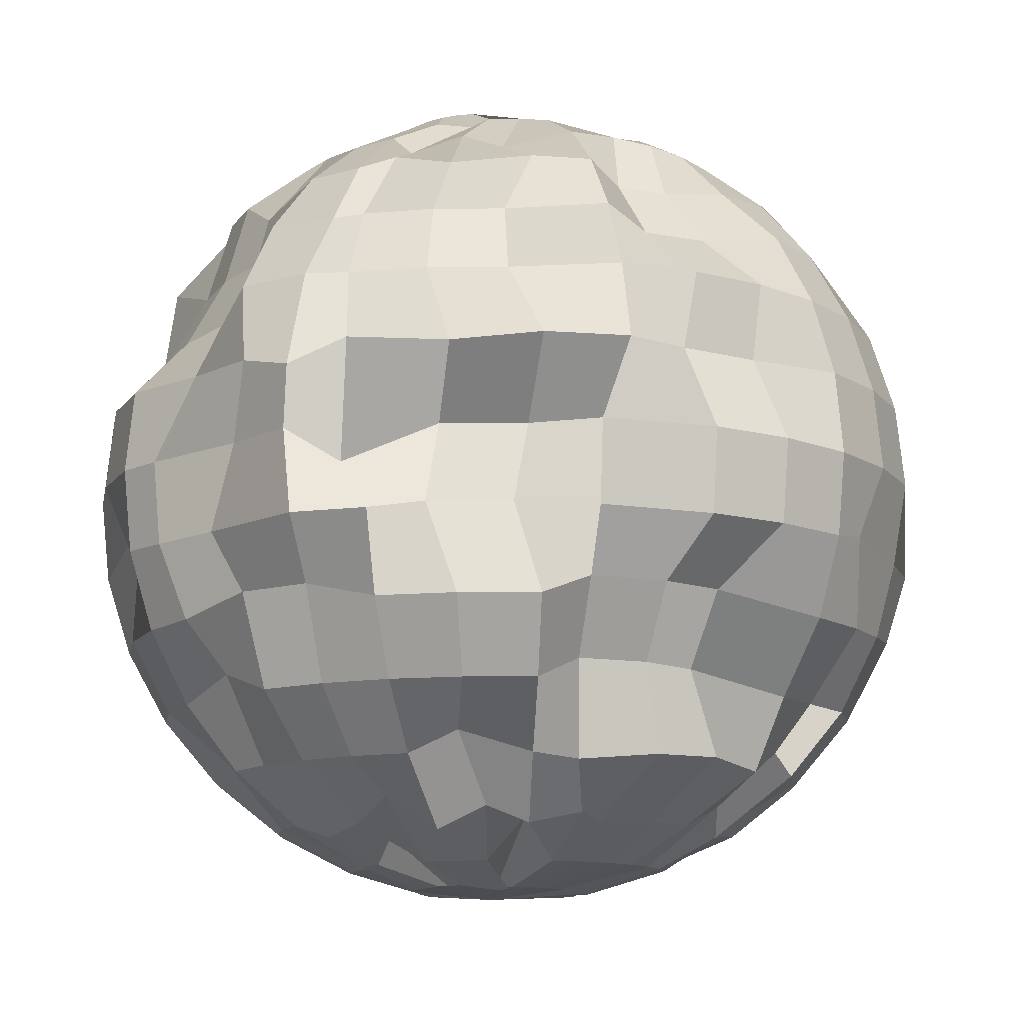
<metadata>
{"format":"obj","ext":"obj","renderer":"f3d","projection":"perspective","resolution":1024,"background":"white","views":[{"elev":-12.1,"azim":-139.8,"up":"+Y"}]}
</metadata>
<code>
o 球
v 0 0.3741 -0.9315
v 0 0.5431 -0.8383
v 0.1659 0.5081 -0.7308
v 0.184 0.3391 -0.8222
v 0.0232 -0.8398 -0.3922
v -0.01913 -0.8227 -0.55
v 0.1075 -0.8449 -0.5132
v 0.07527 -0.9031 -0.3784
v -0.06771 0.1759 -0.9893
v 0.1687 0.1947 -0.9146
v -0.02531 -0.9497 -0.2455
v 0.004654 -0.9495 -0.245
v 0.03553 0.01517 -0.9158
v 0.2671 0.000146 -0.9464
v 0 0.959 -0.2923
v -0.01383 0.9516 -0.03804
v -0.008722 0.9639 -0.2602
v 0.02949 -0.9695 -0.02666
v 0.0704 -0.1906 -0.9464
v 0.2633 -0.1906 -0.9274
v -0.03096 0.8896 -0.4187
v 0.08898 0.8934 -0.3906
v 0.01997 -0.3266 -0.8936
v 0.1817 -0.3741 -0.9136
v 0 0.8128 -0.5602
v 0.1093 0.8128 -0.5494
v 0 -0.5431 -0.8383
v 0.1793 -0.4864 -0.7848
v 0 0.6912 -0.713
v 0.1651 0.6289 -0.6934
v 0 -0.6912 -0.713
v 0.1391 -0.6912 -0.6993
v 0.3208 -0.5431 -0.7745
v 0.2728 -0.6912 -0.6587
v 0.2728 0.6912 -0.6587
v 0.3231 0.5081 -0.6831
v 0.2144 -0.8128 -0.5175
v 0.3588 0.3391 -0.7692
v 0.1477 -0.9031 -0.3565
v 0.3784 0.1907 -0.9136
v 0.1048 -0.9507 -0.2084
v 0.3858 0 -0.9315
v 0.02818 0.9639 -0.249
v 0.3784 -0.1907 -0.9136
v 0.1466 0.8788 -0.3984
v 0.3565 -0.3741 -0.8606
v 0.2144 0.8128 -0.5175
v 0.1388 -0.9507 -0.1902
v 0.5602 0 -0.8383
v 0.4717 -0.08921 -0.798
v 0.06219 0.9639 -0.2308
v 0.1432 0.8754 -0.3644
v 0.5175 -0.3741 -0.7745
v 0.3112 0.8128 -0.4658
v 0.4658 -0.5431 -0.6971
v 0.3961 0.6912 -0.5928
v 0.4167 -0.6305 -0.5799
v 0.4681 0.5081 -0.6056
v 0.3112 -0.8128 -0.4658
v 0.5198 0.3391 -0.6831
v 0.1867 -0.9024 -0.2958
v 0.5494 0.1907 -0.8222
v 0.5041 -0.6912 -0.5041
v 0.3961 -0.8128 -0.3961
v 0.5928 0.5431 -0.5928
v 0.6715 0.3435 -0.5645
v 0.2697 -0.903 -0.2566
v 0.6993 0.1907 -0.6993
v 0.1461 -0.9535 -0.1112
v 0.713 0 -0.713
v 0.09199 0.867 -0.2064
v 0.6993 -0.1907 -0.6993
v 0.2539 0.892 -0.2978
v 0.6587 -0.3741 -0.6587
v 0.363 0.7873 -0.3539
v 0.5928 -0.5431 -0.5928
v 0.5041 0.6912 -0.5041
v 0.09875 0.9429 -0.1627
v 0.3142 0.8895 -0.2397
v 0.7502 -0.1901 -0.5045
v 0.7745 -0.3741 -0.5175
v 0.4658 0.8128 -0.3112
v 0.6971 -0.5431 -0.4658
v 0.5928 0.6912 -0.3961
v 0.5928 -0.6912 -0.3961
v 0.6971 0.5431 -0.4658
v 0.4658 -0.8128 -0.3112
v 0.775 0.3314 -0.4779
v 0.3208 -0.9031 -0.2144
v 0.7647 0.1966 -0.5771
v 0.13 -0.9621 -0.07569
v 0.7663 0.000606 -0.5153
v 0.7745 0.5431 -0.3208
v 0.8253 0.3986 -0.3692
v 0.4844 -0.7735 -0.2158
v 0.3565 -0.9031 -0.1477
v 0.8946 0.1279 -0.4102
v 0.1817 -0.9587 -0.07527
v 0.8026 0.01596 -0.3954
v 0.1547 0.9609 -0.1467
v 0.7847 -0.1747 -0.3879
v 0.3526 0.8881 -0.1745
v 0.8606 -0.3741 -0.3565
v 0.5175 0.8128 -0.2144
v 0.7971 -0.5178 -0.3286
v 0.6587 0.6912 -0.2728
v 0.6587 -0.6912 -0.2728
v 0.8409 -0.1747 -0.2024
v 0.8624 -0.4339 -0.169
v 0.4032 0.8906 -0.08895
v 0.463 0.7617 -0.04266
v 0.7596 -0.627 -0.1688
v 0.6019 0.6574 -0.0779
v 0.6993 -0.6912 -0.1391
v 0.8222 0.5431 -0.1636
v 0.5494 -0.8128 -0.1093
v 0.9239 0.2986 -0.2164
v 0.3125 -0.9017 -0.08388
v 0.917 0.197 -0.2181
v 0.2224 -0.9507 -0.06503
v 0.8599 0.01596 -0.2062
v 0.1458 0.9193 -0.1057
v 0.495 -0.755 0.01383
v 0.4182 -0.9036 0.04686
v 0.9315 0.3741 0
v 0.9879 0.2621 0.02436
v 0.2262 -0.9507 -0.02666
v 0.9563 0.000802 0.04778
v 0.1967 0.8621 -0.09562
v 0.937 -0.1899 0.04778
v 0.4269 0.8671 -0.009748
v 0.8932 -0.4131 0.02038
v 0.5734 0.7763 0.007068
v 0.759 -0.6156 0.0583
v 0.7062 0.7246 -0.01655
v 0.6478 -0.6335 0.01383
v 0.8383 0.5431 0
v 0.3784 0.9031 0.07527
v 0.5538 0.7806 0.1292
v 0.9256 -0.3378 0.2216
v 0.8222 -0.5431 0.1636
v 0.7044 0.6572 0.153
v 0.6341 -0.6335 0.1529
v 0.821 0.5663 0.1366
v 0.4842 -0.755 0.1231
v 0.8646 0.3736 0.1013
v 0.3646 -0.9028 0.08104
v 0.9699 0.1907 0.1929
v 0.2224 -0.9507 0.01172
v 0.9889 -0 0.1967
v 0.1813 0.9353 -0.06489
v 0.9699 -0.1907 0.1929
v 0.855 0.3848 0.3049
v 0.9136 0.1907 0.3784
v 0.3565 -0.9031 0.1477
v 0.2112 -0.9507 0.04862
v 0.9315 -0 0.3858
v 0.1823 0.9579 0.05611
v 0.7936 -0.143 0.3395
v 0.3918 0.864 0.1225
v 0.7406 -0.3264 0.3176
v 0.4713 0.8069 0.1891
v 0.7745 -0.5431 0.3208
v 0.6546 0.6574 0.3102
v 0.5935 -0.6335 0.2867
v 0.8105 0.4994 0.3025
v 0.4523 -0.755 0.2282
v 0.6545 -0.3264 0.4786
v 0.6971 -0.5431 0.4658
v 0.4905 0.779 0.294
v 0.5928 0.6912 0.3961
v 0.5276 -0.6335 0.4099
v 0.6971 0.5431 0.4658
v 0.4006 -0.755 0.325
v 0.7745 0.3741 0.5175
v 0.3208 -0.9031 0.2144
v 0.8222 0.1907 0.5494
v 0.1826 -0.9501 0.1662
v 0.8383 -0 0.5602
v 0.1848 0.9436 0.01178
v 0.7022 -0.143 0.5105
v 0.3292 0.8897 0.1338
v 0.2728 -0.9031 0.2728
v 0.1581 -0.9501 0.196
v 0.6993 0.1907 0.6993
v 0.713 -0 0.713
v 0.1329 0.9483 0.09111
v 0.6993 -0.1907 0.6993
v 0.3011 0.8584 0.2142
v 0.6587 -0.3741 0.6587
v 0.3961 0.8128 0.3961
v 0.5928 -0.5431 0.5928
v 0.4798 0.676 0.5062
v 0.5041 -0.6912 0.5041
v 0.5764 0.5462 0.5554
v 0.3961 -0.8128 0.3961
v 0.5985 0.3791 0.562
v 0.4658 -0.5431 0.6971
v 0.4313 -0.674 0.538
v 0.3689 0.6148 0.5774
v 0.4414 0.5279 0.6992
v 0.3112 -0.8128 0.4658
v 0.5175 0.3741 0.7745
v 0.2144 -0.9031 0.3208
v 0.489 0.194 0.7487
v 0.1283 -0.9501 0.2205
v 0.4998 0.003271 0.7648
v 0.1002 0.9505 0.08089
v 0.5494 -0.1907 0.8222
v 0.1876 0.9181 0.2909
v 0.5716 -0.3308 0.7277
v 0.3112 0.8128 0.4658
v 0.09359 0.9575 0.1903
v 0.1048 -0.9507 0.1551
v 0.3255 0.003271 0.8579
v 0.3632 -0.1837 0.8997
v 0.1572 0.8858 0.3809
v 0.4074 -0.2926 0.8218
v 0.1973 0.8271 0.4609
v 0.3585 -0.5435 0.7067
v 0.2413 0.6698 0.6646
v 0.2791 -0.711 0.664
v 0.2964 0.5279 0.7766
v 0.2144 -0.8128 0.5175
v 0.3565 0.3741 0.8606
v 0.1553 -0.8156 0.3562
v 0.3181 0.194 0.84
v 0.1391 0.6912 0.6993
v 0.1815 0.5606 0.8109
v 0.1391 -0.6912 0.6993
v 0.1093 -0.8128 0.5494
v 0.1817 0.3741 0.9136
v 0.07527 -0.9031 0.3784
v 0.1929 0.1907 0.9699
v 0.06787 -0.9507 0.1663
v 0.1967 -0 0.9889
v 0.03837 0.9587 0.1929
v 0.1929 -0.1907 0.9699
v 0.09609 0.8872 0.2686
v 0.2358 -0.3308 0.8668
v 0.1364 0.8358 0.5182
v 0.1636 -0.5431 0.8222
v 0 -0 1.008
v 0.01149 -0.194 0.8854
v -0.02244 0.9345 0.2701
v 0.03899 0.8984 0.3142
v 0 -0.3741 0.9315
v -0.01052 0.8272 0.5167
v 0 -0.5431 0.8383
v 0.03124 0.6647 0.7202
v 0 -0.6912 0.713
v 0.06715 0.5125 0.8425
v 0 -0.8128 0.5602
v -0.0327 0.3872 0.8568
v 0 -0.9031 0.3858
v 0 0.1907 0.9889
v 0.02949 -0.9507 0.17
v -0.09974 -0.7201 0.6833
v -0.06218 -0.8055 0.5501
v -0.1499 0.5342 0.8354
v -0.1817 0.3741 0.9136
v -0.02818 -0.8958 0.3791
v -0.1929 0.1907 0.9699
v -0.008882 -0.9507 0.247
v -0.1967 -0 0.9889
v -0.08253 0.9702 0.2151
v -0.1012 -0.1629 0.8949
v -0.07527 0.9031 0.3784
v -0.1623 -0.4075 0.8852
v -0.1385 0.7766 0.511
v -0.1636 -0.5431 0.8222
v -0.07747 0.6752 0.6548
v -0.1001 0.9373 0.2508
v -0.1477 0.9031 0.3565
v -0.3784 -0.1907 0.9136
v -0.3494 -0.3954 0.8426
v -0.2277 0.7875 0.5363
v -0.3208 -0.5431 0.7745
v -0.29 0.6625 0.6773
v -0.2163 -0.6695 0.6001
v -0.3398 0.5188 0.7731
v -0.1673 -0.8055 0.5182
v -0.3565 0.3741 0.8606
v -0.05948 -0.8971 0.2711
v -0.3784 0.1907 0.9136
v -0.04578 -0.9507 0.1551
v -0.3858 -0 0.9315
v -0.4719 0.5377 0.6692
v -0.5175 0.3741 0.7745
v -0.2641 -0.8055 0.4665
v -0.1757 -0.8956 0.3392
v -0.5494 0.1907 0.8222
v -0.07979 -0.9507 0.1369
v -0.5602 -0 0.8383
v -0.1476 0.9452 0.2171
v -0.5494 -0.1907 0.8222
v -0.2324 0.8876 0.3404
v -0.5075 -0.3477 0.7966
v -0.3112 0.8128 0.4658
v -0.4658 -0.5431 0.6971
v -0.4125 0.671 0.5264
v -0.3961 -0.6912 0.5928
v -0.6993 -0.1907 0.6993
v -0.6563 -0.3368 0.6466
v -0.2695 0.9032 0.2478
v -0.3738 0.7816 0.4534
v -0.5951 -0.4387 0.5954
v -0.5213 0.7143 0.4607
v -0.5041 -0.6912 0.5041
v -0.6066 0.51 0.5986
v -0.3961 -0.8128 0.3961
v -0.6587 0.3741 0.6587
v -0.2957 -0.8777 0.2398
v -0.6218 0.224 0.624
v -0.1096 -0.9507 0.1124
v -0.6355 0.03334 0.6377
v -0.1862 0.9636 0.1674
v -0.4074 -0.8216 0.2773
v -0.3208 -0.9031 0.2144
v -0.7745 0.3741 0.5175
v -0.7448 0.224 0.4742
v -0.1636 -0.9587 0.1093
v -0.7609 0.03334 0.485
v -0.2429 0.9361 0.1741
v -0.8222 -0.1907 0.5494
v -0.3628 0.8678 0.2663
v -0.7722 -0.35 0.5345
v -0.4658 0.8128 0.3112
v -0.6971 -0.5431 0.4658
v -0.6119 0.6876 0.3708
v -0.5928 -0.6912 0.3961
v -0.6971 0.5431 0.4658
v -0.8491 -0.364 0.3686
v -0.7745 -0.5431 0.3208
v -0.5175 0.8128 0.2144
v -0.6587 0.6912 0.2728
v -0.6587 -0.6912 0.2728
v -0.7824 0.4977 0.2741
v -0.4618 -0.8283 0.2341
v -0.8606 0.3741 0.3565
v -0.3565 -0.9031 0.1477
v -0.9136 0.1907 0.3784
v -0.1817 -0.9587 0.07527
v -0.9315 -0 0.3858
v -0.2288 0.9636 0.1036
v -0.8901 -0.1908 0.3897
v -0.3585 0.9118 0.1445
v -0.3784 -0.9031 0.07527
v -0.1634 -0.9507 0.01172
v -0.9699 0.1907 0.1929
v -0.9889 -0 0.1967
v -0.1929 0.9587 0.03837
v -0.9534 -0.1674 0.1419
v -0.3974 0.8734 0.09188
v -0.9136 -0.3741 0.1817
v -0.5494 0.8128 0.1093
v -0.6934 -0.5168 0.3101
v -0.6993 0.6912 0.1391
v -0.6614 -0.6421 0.2039
v -0.8222 0.5431 0.1636
v -0.5115 -0.7637 0.1741
v -0.9136 0.3741 0.1817
v -0.5602 0.8128 0
v -0.7055 0.6746 -0.0307
v -0.7711 -0.5316 0.08464
v -0.7038 -0.7017 0.06103
v -0.8383 0.5431 0
v -0.5402 -0.819 0.01174
v -0.9315 0.3741 0
v -0.3858 -0.9031 -0
v -0.9889 0.1907 0
v -0.1672 -0.9507 -0.02666
v -1.008 0 0
v -0.1967 0.9587 0
v -0.9889 -0.1907 -0
v -0.4409 0.8794 -0.002914
v -0.9315 -0.3741 -0
v -0.9036 0.193 -0.2029
v -0.9889 0 -0.1967
v -0.1929 0.9587 -0.03837
v -0.1634 -0.9507 -0.06503
v -0.9699 -0.1907 -0.1929
v -0.3903 0.8732 -0.1035
v -0.8165 -0.3277 -0.2336
v -0.5494 0.8128 -0.1093
v -0.7251 -0.4967 -0.2154
v -0.6453 0.6509 -0.1817
v -0.727 -0.6868 -0.1245
v -0.7683 0.5028 -0.2061
v -0.5293 -0.8185 -0.1017
v -0.9136 0.3741 -0.1817
v -0.3784 -0.9031 -0.07527
v -0.6671 -0.4844 -0.3023
v -0.673 -0.6883 -0.2702
v -0.5694 0.6626 -0.2622
v -0.6852 0.5144 -0.3102
v -0.4735 -0.8213 -0.2266
v -0.8606 0.3741 -0.3565
v -0.3565 -0.9031 -0.1477
v -0.8473 0.193 -0.3884
v -0.1522 -0.9507 -0.1019
v -0.9315 0 -0.3858
v -0.208 0.9359 -0.05917
v -0.9136 -0.1907 -0.3784
v -0.3386 0.8819 -0.1789
v -0.7532 -0.3154 -0.3379
v -0.5175 0.8128 -0.2144
v -0.1636 0.8621 -0.2049
v -0.1341 -0.9507 -0.1359
v -0.7167 0.02976 -0.5169
v -0.7006 -0.1609 -0.5061
v -0.319 0.9039 -0.2171
v -0.6671 -0.3154 -0.499
v -0.4658 0.8128 -0.3112
v -0.5896 -0.4844 -0.4472
v -0.5928 0.6912 -0.3961
v -0.5488 -0.701 -0.3987
v -0.6971 0.5431 -0.4658
v -0.4865 -0.8081 -0.3107
v -0.7745 0.3741 -0.5175
v -0.3208 -0.9031 -0.2144
v -0.8222 0.1907 -0.5494
v -0.5041 0.6912 -0.5041
v -0.4611 0.5597 -0.5505
v -0.5041 -0.6912 -0.5041
v -0.3856 -0.8306 -0.3755
v -0.527 0.3907 -0.6164
v -0.2924 -0.8014 -0.276
v -0.6993 0.1907 -0.6993
v -0.1096 -0.9507 -0.1657
v -0.5756 0.02312 -0.6042
v -0.1391 0.8621 -0.2347
v -0.5776 -0.1609 -0.656
v -0.2728 0.9031 -0.2728
v -0.6587 -0.3741 -0.6587
v -0.3598 0.7606 -0.4423
v -0.5928 -0.5431 -0.5928
v -0.4228 0.02312 -0.7296
v -0.4278 -0.1609 -0.779
v -0.1093 0.959 -0.2592
v -0.2144 0.9031 -0.3208
v -0.5175 -0.3741 -0.7745
v -0.2769 0.7973 -0.4875
v -0.4658 -0.5431 -0.6971
v -0.3534 0.6786 -0.6155
v -0.3368 -0.6342 -0.5642
v -0.3341 0.5597 -0.6548
v -0.352 -0.7978 -0.4849
v -0.3859 0.3907 -0.7323
v -0.2144 -0.9031 -0.3208
v -0.5339 0.1752 -0.822
v -0.1461 -0.9588 -0.1621
v -0.2728 -0.6912 -0.6587
v -0.2048 -0.8427 -0.4833
v -0.1892 0.5597 -0.7323
v -0.2248 0.3907 -0.8184
v -0.1477 -0.9031 -0.3565
v -0.3121 0.2029 -0.9132
v -0.1121 -0.9588 -0.1803
v -0.2563 -0.06364 -0.8683
v -0.07527 0.959 -0.2773
v -0.3784 -0.1907 -0.9136
v -0.1591 0.8938 -0.3236
v -0.3565 -0.3741 -0.8606
v -0.1592 0.7664 -0.5396
v -0.3208 -0.5431 -0.7745
v -0.25 0.6938 -0.6917
v -0.2146 -0.1908 -0.983
v -0.1618 -0.3266 -0.8757
v -0.111 0.8931 -0.3923
v -0.1093 0.8128 -0.5494
v -0.1636 -0.5431 -0.8222
v -0.1391 0.6912 -0.6993
v -0.1391 -0.6912 -0.6993
v -0.1823 0.5253 -0.8269
v -0.148 -0.7732 -0.5961
v -0.1817 0.3741 -0.9136
v -0.07527 -0.9031 -0.3784
v -0.184 0.1522 -0.9695
v -0.06368 -0.9497 -0.2417
v -0.1967 0 -0.9889
v -0.03837 0.959 -0.2885
f 1 2 3 4
f 5 6 7 8
f 9 1 4 10
f 11 5 8 12
f 13 9 10 14
f 15 16 17
f 18 11 12
f 19 13 14 20
f 21 15 17 22
f 23 19 20 24
f 25 21 22 26
f 27 23 24 28
f 29 25 26 30
f 31 27 28 32
f 2 29 30 3
f 6 31 32 7
f 32 28 33 34
f 3 30 35 36
f 7 32 34 37
f 4 3 36 38
f 8 7 37 39
f 10 4 38 40
f 12 8 39 41
f 14 10 40 42
f 17 16 43
f 18 12 41
f 20 14 42 44
f 22 17 43 45
f 24 20 44 46
f 26 22 45 47
f 28 24 46 33
f 30 26 47 35
f 18 41 48
f 44 42 49 50
f 45 43 51 52
f 46 44 50 53
f 47 45 52 54
f 33 46 53 55
f 35 47 54 56
f 34 33 55 57
f 36 35 56 58
f 37 34 57 59
f 38 36 58 60
f 39 37 59 61
f 40 38 60 62
f 41 39 61 48
f 42 40 62 49
f 43 16 51
f 59 57 63 64
f 60 58 65 66
f 61 59 64 67
f 62 60 66 68
f 48 61 67 69
f 49 62 68 70
f 51 16 71
f 18 48 69
f 50 49 70 72
f 52 51 71 73
f 53 50 72 74
f 54 52 73 75
f 55 53 74 76
f 56 54 75 77
f 57 55 76 63
f 58 56 77 65
f 73 71 78 79
f 74 72 80 81
f 75 73 79 82
f 76 74 81 83
f 77 75 82 84
f 63 76 83 85
f 65 77 84 86
f 64 63 85 87
f 66 65 86 88
f 67 64 87 89
f 68 66 88 90
f 69 67 89 91
f 70 68 90 92
f 71 16 78
f 18 69 91
f 72 70 92 80
f 88 86 93 94
f 89 87 95 96
f 90 88 94 97
f 91 89 96 98
f 92 90 97 99
f 78 16 100
f 18 91 98
f 80 92 99 101
f 79 78 100 102
f 81 80 101 103
f 82 79 102 104
f 83 81 103 105
f 84 82 104 106
f 85 83 105 107
f 86 84 106 93
f 87 85 107 95
f 103 101 108 109
f 104 102 110 111
f 105 103 109 112
f 106 104 111 113
f 107 105 112 114
f 93 106 113 115
f 95 107 114 116
f 94 93 115 117
f 96 95 116 118
f 97 94 117 119
f 98 96 118 120
f 99 97 119 121
f 100 16 122
f 18 98 120
f 101 99 121 108
f 102 100 122 110
f 118 116 123 124
f 119 117 125 126
f 120 118 124 127
f 121 119 126 128
f 122 16 129
f 18 120 127
f 108 121 128 130
f 110 122 129 131
f 109 108 130 132
f 111 110 131 133
f 112 109 132 134
f 113 111 133 135
f 114 112 134 136
f 115 113 135 137
f 116 114 136 123
f 117 115 137 125
f 133 131 138 139
f 134 132 140 141
f 135 133 139 142
f 136 134 141 143
f 137 135 142 144
f 123 136 143 145
f 125 137 144 146
f 124 123 145 147
f 126 125 146 148
f 127 124 147 149
f 128 126 148 150
f 129 16 151
f 18 127 149
f 130 128 150 152
f 131 129 151 138
f 132 130 152 140
f 148 146 153 154
f 149 147 155 156
f 150 148 154 157
f 151 16 158
f 18 149 156
f 152 150 157 159
f 138 151 158 160
f 140 152 159 161
f 139 138 160 162
f 141 140 161 163
f 142 139 162 164
f 143 141 163 165
f 144 142 164 166
f 145 143 165 167
f 146 144 166 153
f 147 145 167 155
f 163 161 168 169
f 164 162 170 171
f 165 163 169 172
f 166 164 171 173
f 167 165 172 174
f 153 166 173 175
f 155 167 174 176
f 154 153 175 177
f 156 155 176 178
f 157 154 177 179
f 158 16 180
f 18 156 178
f 159 157 179 181
f 160 158 180 182
f 161 159 181 168
f 162 160 182 170
f 178 176 183 184
f 179 177 185 186
f 180 16 187
f 18 178 184
f 181 179 186 188
f 182 180 187 189
f 168 181 188 190
f 170 182 189 191
f 169 168 190 192
f 171 170 191 193
f 172 169 192 194
f 173 171 193 195
f 174 172 194 196
f 175 173 195 197
f 176 174 196 183
f 177 175 197 185
f 194 192 198 199
f 195 193 200 201
f 196 194 199 202
f 197 195 201 203
f 183 196 202 204
f 185 197 203 205
f 184 183 204 206
f 186 185 205 207
f 187 16 208
f 18 184 206
f 188 186 207 209
f 189 187 208 210
f 190 188 209 211
f 191 189 210 212
f 192 190 211 198
f 193 191 212 200
f 208 16 213
f 18 206 214
f 209 207 215 216
f 210 208 213 217
f 211 209 216 218
f 212 210 217 219
f 198 211 218 220
f 200 212 219 221
f 199 198 220 222
f 201 200 221 223
f 202 199 222 224
f 203 201 223 225
f 204 202 224 226
f 205 203 225 227
f 206 204 226 214
f 207 205 227 215
f 223 221 228 229
f 224 222 230 231
f 225 223 229 232
f 226 224 231 233
f 227 225 232 234
f 214 226 233 235
f 215 227 234 236
f 213 16 237
f 18 214 235
f 216 215 236 238
f 217 213 237 239
f 218 216 238 240
f 219 217 239 241
f 220 218 240 242
f 221 219 241 228
f 222 220 242 230
f 238 236 243 244
f 239 237 245 246
f 240 238 244 247
f 241 239 246 248
f 242 240 247 249
f 228 241 248 250
f 230 242 249 251
f 229 228 250 252
f 231 230 251 253
f 232 229 252 254
f 233 231 253 255
f 234 232 254 256
f 235 233 255 257
f 236 234 256 243
f 237 16 245
f 18 235 257
f 253 251 258 259
f 254 252 260 261
f 255 253 259 262
f 256 254 261 263
f 257 255 262 264
f 243 256 263 265
f 245 16 266
f 18 257 264
f 244 243 265 267
f 246 245 266 268
f 247 244 267 269
f 248 246 268 270
f 249 247 269 271
f 250 248 270 272
f 251 249 271 258
f 252 250 272 260
f 268 266 273 274
f 269 267 275 276
f 270 268 274 277
f 271 269 276 278
f 272 270 277 279
f 258 271 278 280
f 260 272 279 281
f 259 258 280 282
f 261 260 281 283
f 262 259 282 284
f 263 261 283 285
f 264 262 284 286
f 265 263 285 287
f 266 16 273
f 18 264 286
f 267 265 287 275
f 283 281 288 289
f 284 282 290 291
f 285 283 289 292
f 286 284 291 293
f 287 285 292 294
f 273 16 295
f 18 286 293
f 275 287 294 296
f 274 273 295 297
f 276 275 296 298
f 277 274 297 299
f 278 276 298 300
f 279 277 299 301
f 280 278 300 302
f 281 279 301 288
f 282 280 302 290
f 298 296 303 304
f 299 297 305 306
f 300 298 304 307
f 301 299 306 308
f 302 300 307 309
f 288 301 308 310
f 290 302 309 311
f 289 288 310 312
f 291 290 311 313
f 292 289 312 314
f 293 291 313 315
f 294 292 314 316
f 295 16 317
f 18 293 315
f 296 294 316 303
f 297 295 317 305
f 313 311 318 319
f 314 312 320 321
f 315 313 319 322
f 316 314 321 323
f 317 16 324
f 18 315 322
f 303 316 323 325
f 305 317 324 326
f 304 303 325 327
f 306 305 326 328
f 307 304 327 329
f 308 306 328 330
f 309 307 329 331
f 310 308 330 332
f 311 309 331 318
f 312 310 332 320
f 329 327 333 334
f 330 328 335 336
f 331 329 334 337
f 332 330 336 338
f 318 331 337 339
f 320 332 338 340
f 319 318 339 341
f 321 320 340 342
f 322 319 341 343
f 323 321 342 344
f 324 16 345
f 18 322 343
f 325 323 344 346
f 326 324 345 347
f 327 325 346 333
f 328 326 347 335
f 343 341 348 349
f 344 342 350 351
f 345 16 352
f 18 343 349
f 346 344 351 353
f 347 345 352 354
f 333 346 353 355
f 335 347 354 356
f 334 333 355 357
f 336 335 356 358
f 337 334 357 359
f 338 336 358 360
f 339 337 359 361
f 340 338 360 362
f 341 339 361 348
f 342 340 362 350
f 358 356 363 364
f 359 357 365 366
f 360 358 364 367
f 361 359 366 368
f 362 360 367 369
f 348 361 368 370
f 350 362 369 371
f 349 348 370 372
f 351 350 371 373
f 352 16 374
f 18 349 372
f 353 351 373 375
f 354 352 374 376
f 355 353 375 377
f 356 354 376 363
f 357 355 377 365
f 373 371 378 379
f 374 16 380
f 18 372 381
f 375 373 379 382
f 376 374 380 383
f 377 375 382 384
f 363 376 383 385
f 365 377 384 386
f 364 363 385 387
f 366 365 386 388
f 367 364 387 389
f 368 366 388 390
f 369 367 389 391
f 370 368 390 392
f 371 369 391 378
f 372 370 392 381
f 388 386 393 394
f 389 387 395 396
f 390 388 394 397
f 391 389 396 398
f 392 390 397 399
f 378 391 398 400
f 381 392 399 401
f 379 378 400 402
f 380 16 403
f 18 381 401
f 382 379 402 404
f 383 380 403 405
f 384 382 404 406
f 385 383 405 407
f 386 384 406 393
f 387 385 407 395
f 403 16 408
f 18 401 409
f 404 402 410 411
f 405 403 408 412
f 406 404 411 413
f 407 405 412 414
f 393 406 413 415
f 395 407 414 416
f 394 393 415 417
f 396 395 416 418
f 397 394 417 419
f 398 396 418 420
f 399 397 419 421
f 400 398 420 422
f 401 399 421 409
f 402 400 422 410
f 418 416 423 424
f 419 417 425 426
f 420 418 424 427
f 421 419 426 428
f 422 420 427 429
f 409 421 428 430
f 410 422 429 431
f 408 16 432
f 18 409 430
f 411 410 431 433
f 412 408 432 434
f 413 411 433 435
f 414 412 434 436
f 415 413 435 437
f 416 414 436 423
f 417 415 437 425
f 433 431 438 439
f 434 432 440 441
f 435 433 439 442
f 436 434 441 443
f 437 435 442 444
f 423 436 443 445
f 425 437 444 446
f 424 423 445 447
f 426 425 446 448
f 427 424 447 449
f 428 426 448 450
f 429 427 449 451
f 430 428 450 452
f 431 429 451 438
f 432 16 440
f 18 430 452
f 448 446 453 454
f 449 447 455 456
f 450 448 454 457
f 451 449 456 458
f 452 450 457 459
f 438 451 458 460
f 440 16 461
f 18 452 459
f 439 438 460 462
f 441 440 461 463
f 442 439 462 464
f 443 441 463 465
f 444 442 464 466
f 445 443 465 467
f 446 444 466 453
f 447 445 467 455
f 464 462 468 469
f 465 463 470 471
f 466 464 469 472
f 467 465 471 473
f 453 466 472 474
f 455 467 473 475
f 454 453 474 476
f 456 455 475 477
f 457 454 476 478
f 458 456 477 479
f 459 457 478 480
f 460 458 479 481
f 461 16 482
f 18 459 480
f 462 460 481 468
f 463 461 482 470
f 478 476 6 5
f 479 477 1 9
f 480 478 5 11
f 481 479 9 13
f 482 16 15
f 18 480 11
f 468 481 13 19
f 470 482 15 21
f 469 468 19 23
f 471 470 21 25
f 472 469 23 27
f 473 471 25 29
f 474 472 27 31
f 475 473 29 2
f 476 474 31 6
f 477 475 2 1

</code>
